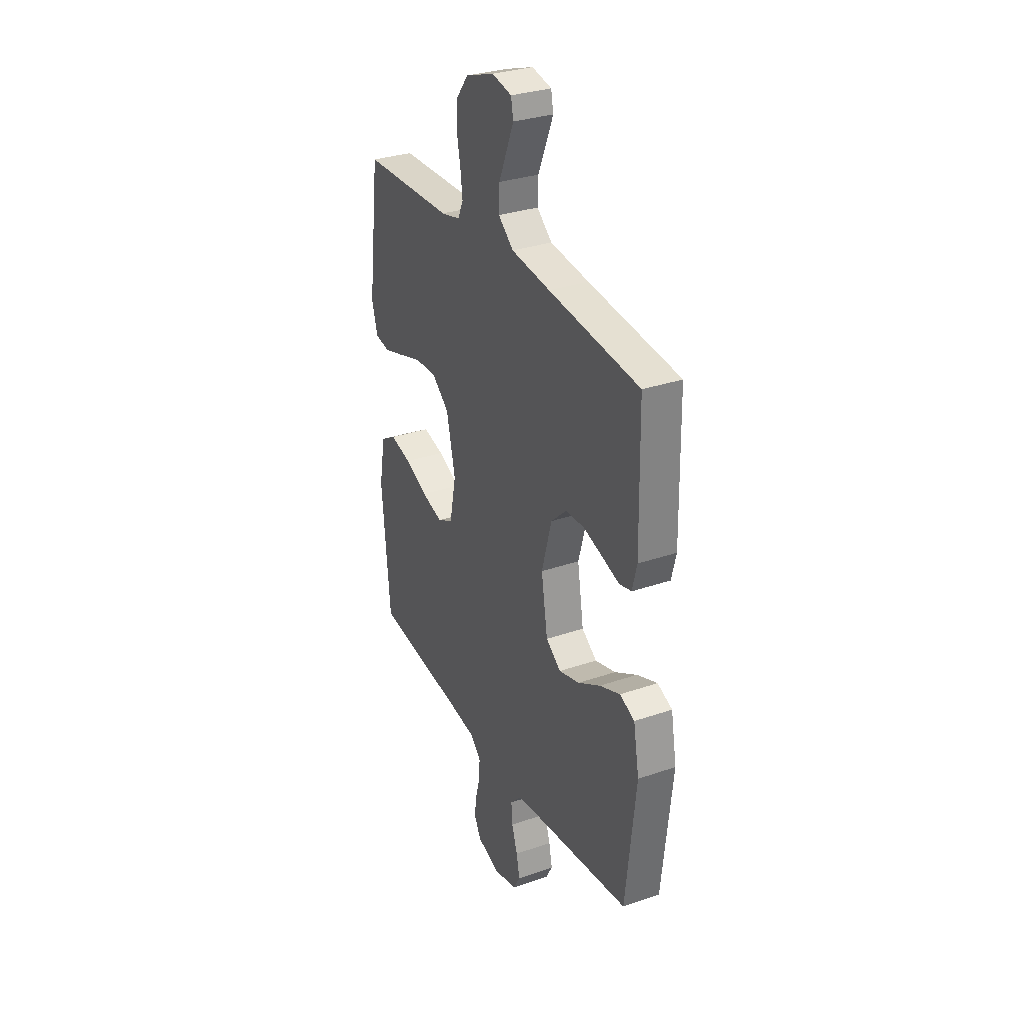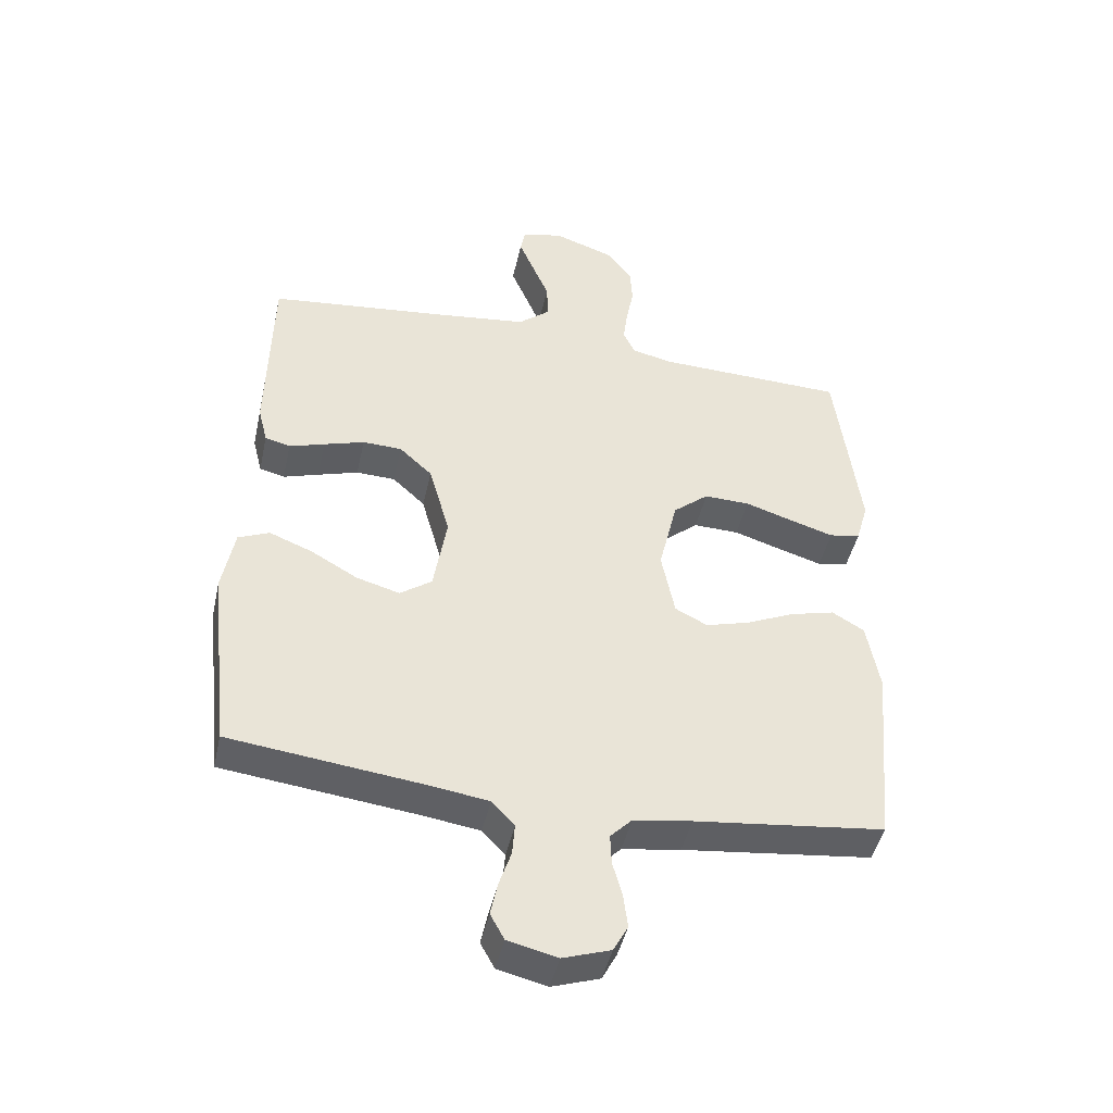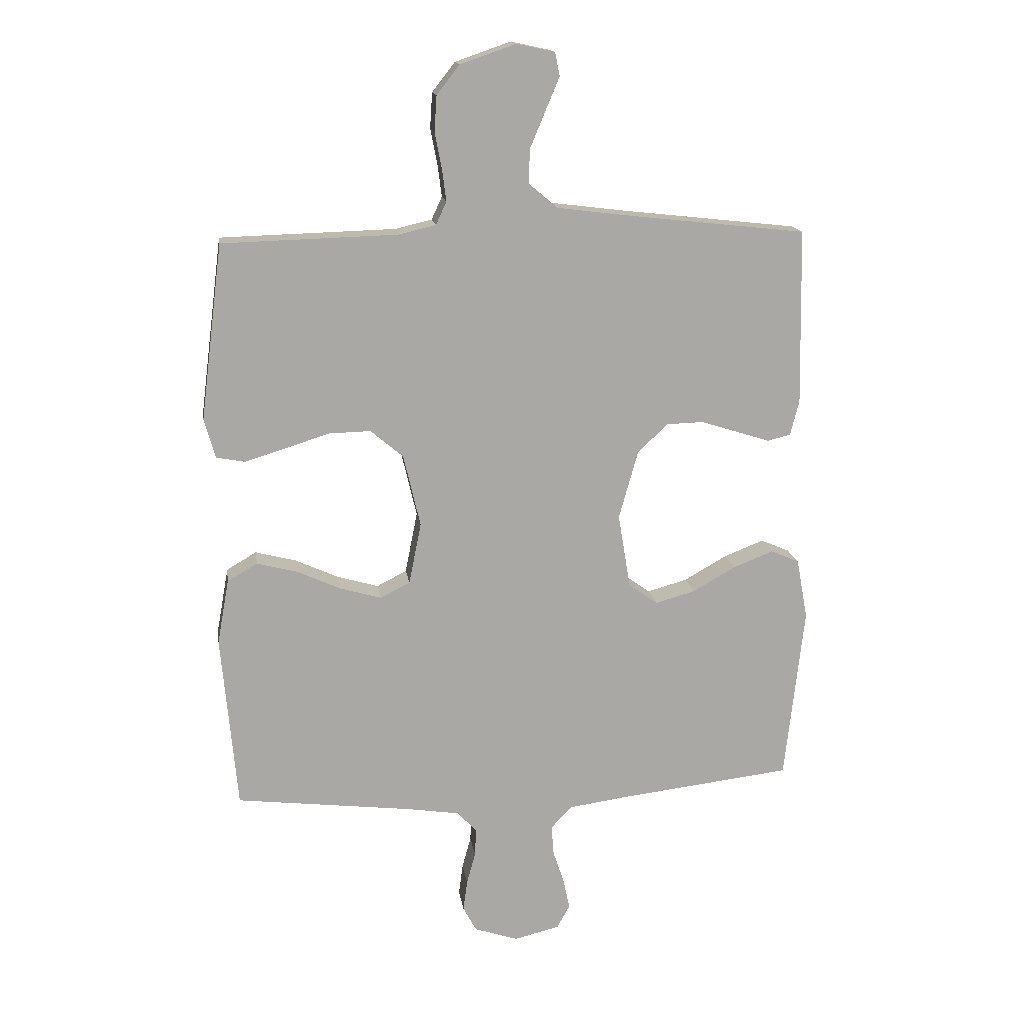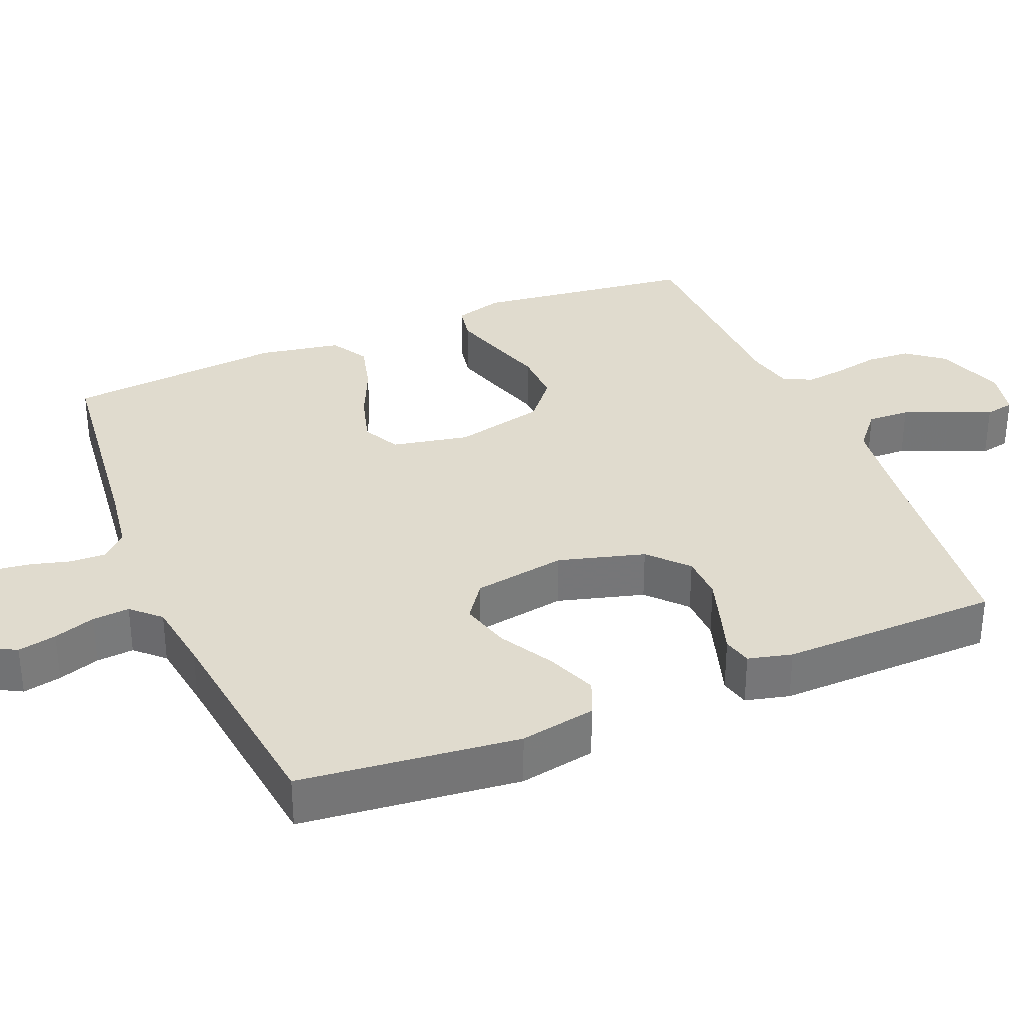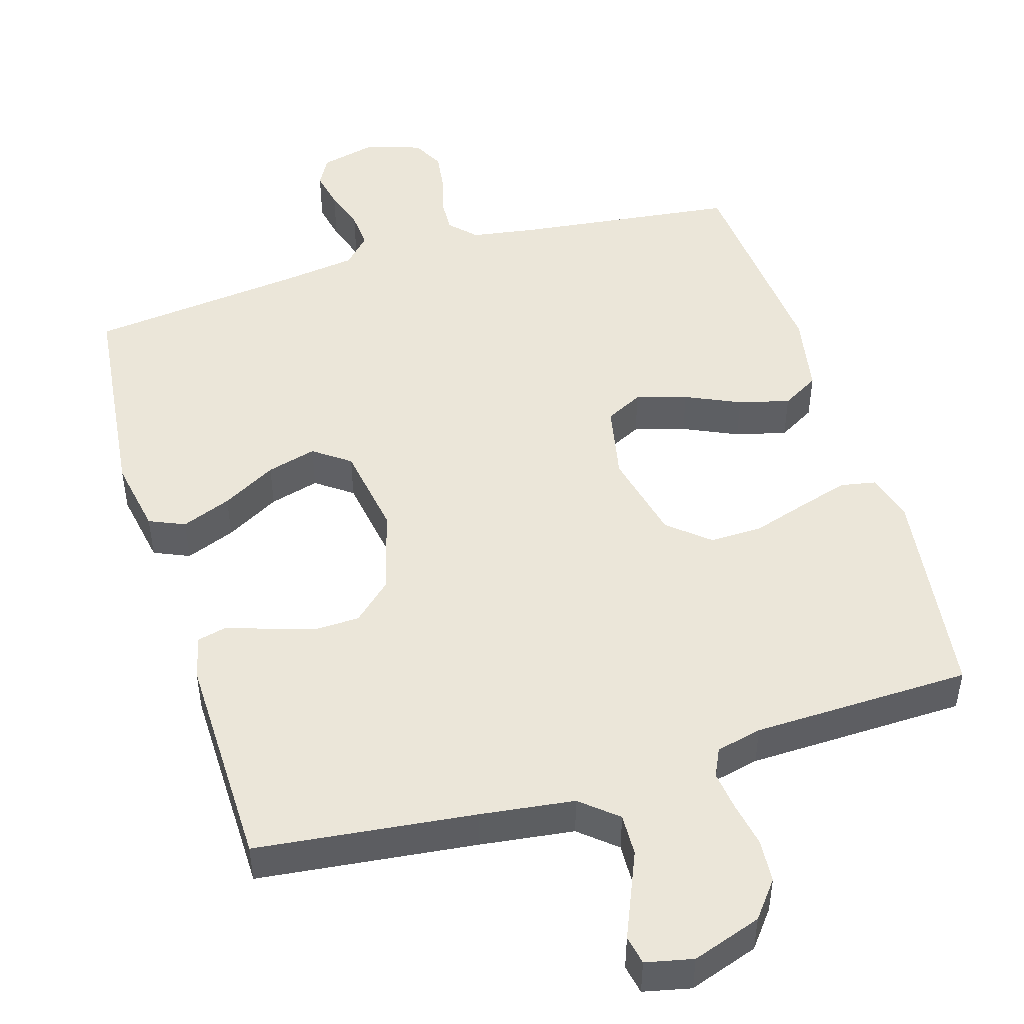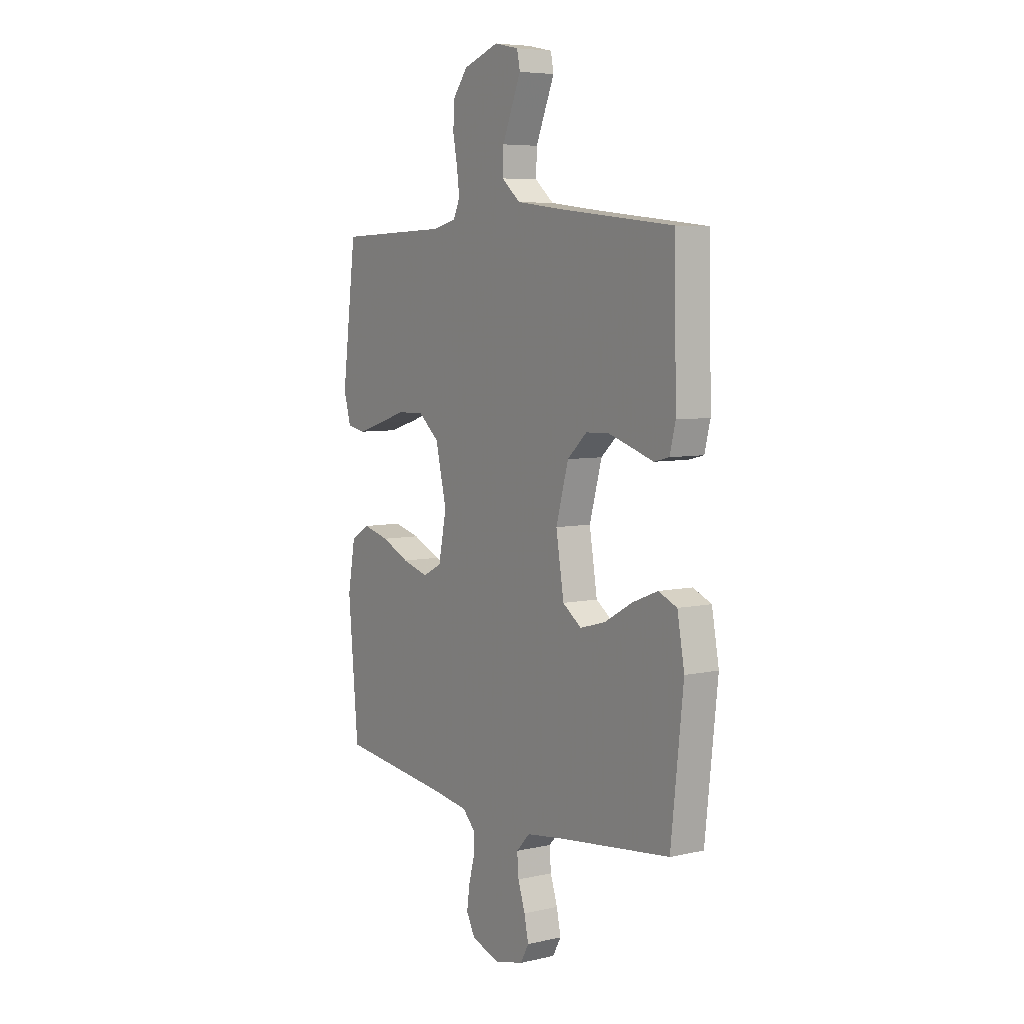
<metadata>
{"format":"obj","ext":"obj","renderer":"f3d","projection":"perspective","resolution":1024,"background":"white","views":[{"elev":31.2,"azim":-116.2,"up":"+Z"},{"elev":-45.0,"azim":-12.4,"up":"+Z"},{"elev":15.4,"azim":171.9,"up":"+Z"},{"elev":33.6,"azim":-112.6,"up":"+Y"},{"elev":48.3,"azim":-16.6,"up":"+Y"},{"elev":6.2,"azim":-124.0,"up":"+Z"}]}
</metadata>
<code>
v -0.5 0.07 -0.5
v -0.533 0.07 -0.2
v -0.514 0.07 -0.096
v -0.465 0.07 -0.075
v -0.397 0.07 -0.102
v -0.323 0.07 -0.144
v -0.255 0.07 -0.163
v -0.205 0.07 -0.127
v -0.184 0.07 0
v -0.217 0.07 0.118
v -0.269 0.07 0.166
v -0.331 0.07 0.168
v -0.395 0.07 0.148
v -0.451 0.07 0.13
v -0.491 0.07 0.14
v -0.506 0.07 0.2
v -0.5 0.07 0.5
v -0.2 0.07 0.533
v -0.071 0.07 0.549
v -0.021 0.07 0.591
v -0.023 0.07 0.649
v -0.049 0.07 0.711
v -0.073 0.07 0.768
v -0.065 0.07 0.808
v 0 0.07 0.822
v 0.095 0.07 0.789
v 0.134 0.07 0.739
v 0.138 0.07 0.679
v 0.126 0.07 0.617
v 0.119 0.07 0.563
v 0.137 0.07 0.524
v 0.2 0.07 0.509
v 0.5 0.07 0.5
v 0.538 0.07 0.2
v 0.519 0.07 0.133
v 0.47 0.07 0.124
v 0.401 0.07 0.145
v 0.326 0.07 0.169
v 0.254 0.07 0.171
v 0.198 0.07 0.124
v 0.169 0.07 0
v 0.19 0.07 -0.105
v 0.241 0.07 -0.131
v 0.311 0.07 -0.111
v 0.386 0.07 -0.077
v 0.456 0.07 -0.059
v 0.507 0.07 -0.089
v 0.527 0.07 -0.2
v 0.5 0.07 -0.5
v 0.2 0.07 -0.535
v 0.108 0.07 -0.549
v 0.074 0.07 -0.584
v 0.076 0.07 -0.632
v 0.091 0.07 -0.687
v 0.098 0.07 -0.74
v 0.075 0.07 -0.783
v 0 0.07 -0.808
v -0.078 0.07 -0.789
v -0.1 0.07 -0.749
v -0.089 0.07 -0.696
v -0.07 0.07 -0.639
v -0.066 0.07 -0.588
v -0.102 0.07 -0.55
v -0.2 0.07 -0.536
v -0.5 0 -0.5
v -0.533 0 -0.2
v -0.514 0 -0.096
v -0.465 0 -0.075
v -0.397 0 -0.102
v -0.323 0 -0.144
v -0.255 0 -0.163
v -0.205 0 -0.127
v -0.184 0 0
v -0.217 0 0.118
v -0.269 0 0.166
v -0.331 0 0.168
v -0.395 0 0.148
v -0.451 0 0.13
v -0.491 0 0.14
v -0.506 0 0.2
v -0.5 0 0.5
v -0.2 0 0.533
v -0.071 0 0.549
v -0.021 0 0.591
v -0.023 0 0.649
v -0.049 0 0.711
v -0.073 0 0.768
v -0.065 0 0.808
v 0 0 0.822
v 0.095 0 0.789
v 0.134 0 0.739
v 0.138 0 0.679
v 0.126 0 0.617
v 0.119 0 0.563
v 0.137 0 0.524
v 0.2 0 0.509
v 0.5 0 0.5
v 0.538 0 0.2
v 0.519 0 0.133
v 0.47 0 0.124
v 0.401 0 0.145
v 0.326 0 0.169
v 0.254 0 0.171
v 0.198 0 0.124
v 0.169 0 0
v 0.19 0 -0.105
v 0.241 0 -0.131
v 0.311 0 -0.111
v 0.386 0 -0.077
v 0.456 0 -0.059
v 0.507 0 -0.089
v 0.527 0 -0.2
v 0.5 0 -0.5
v 0.2 0 -0.535
v 0.108 0 -0.549
v 0.074 0 -0.584
v 0.076 0 -0.632
v 0.091 0 -0.687
v 0.098 0 -0.74
v 0.075 0 -0.783
v 0 0 -0.808
v -0.078 0 -0.789
v -0.1 0 -0.749
v -0.089 0 -0.696
v -0.07 0 -0.639
v -0.066 0 -0.588
v -0.102 0 -0.55
v -0.2 0 -0.536
f 59 60 61
f 58 59 61
f 57 58 61
f 56 57 61
f 55 56 61
f 54 55 61
f 53 54 61
f 52 53 61 62
f 51 52 62 63
f 48 49 50
f 47 48 50
f 46 47 50
f 45 46 50
f 44 45 50
f 51 63 64
f 50 51 64
f 44 50 64
f 43 44 64
f 36 37 38
f 35 36 38
f 34 35 38
f 33 34 38
f 32 33 38
f 31 32 38 39
f 30 31 39 40
f 27 28 29
f 26 27 29
f 25 26 29
f 24 25 29
f 23 24 29
f 22 23 29
f 21 22 29 30
f 30 40 41
f 21 30 41
f 20 21 41
f 16 17 18
f 15 16 18
f 14 15 18
f 13 14 18
f 12 13 18 19
f 11 12 19 20
f 4 5 6
f 3 4 6
f 2 3 6
f 1 2 6
f 64 1 6
f 64 6 7
f 64 7 8
f 43 64 8
f 42 43 8
f 20 41 42
f 11 20 42
f 10 11 42
f 9 10 42
f 8 9 42
f 125 124 123
f 125 123 122
f 125 122 121
f 125 121 120
f 125 120 119
f 125 119 118
f 125 118 117
f 126 125 117 116
f 127 126 116 115
f 114 113 112
f 114 112 111
f 114 111 110
f 114 110 109
f 114 109 108
f 128 127 115
f 128 115 114
f 128 114 108
f 128 108 107
f 102 101 100
f 102 100 99
f 102 99 98
f 102 98 97
f 102 97 96
f 103 102 96 95
f 104 103 95 94
f 93 92 91
f 93 91 90
f 93 90 89
f 93 89 88
f 93 88 87
f 93 87 86
f 94 93 86 85
f 105 104 94
f 105 94 85
f 105 85 84
f 82 81 80
f 82 80 79
f 82 79 78
f 82 78 77
f 83 82 77 76
f 84 83 76 75
f 70 69 68
f 70 68 67
f 70 67 66
f 70 66 65
f 70 65 128
f 71 70 128
f 72 71 128
f 72 128 107
f 72 107 106
f 106 105 84
f 106 84 75
f 106 75 74
f 106 74 73
f 106 73 72
f 1 65 66 2
f 2 66 67 3
f 3 67 68 4
f 4 68 69 5
f 5 69 70 6
f 6 70 71 7
f 7 71 72 8
f 8 72 73 9
f 9 73 74 10
f 10 74 75 11
f 11 75 76 12
f 12 76 77 13
f 13 77 78 14
f 14 78 79 15
f 15 79 80 16
f 16 80 81 17
f 17 81 82 18
f 18 82 83 19
f 19 83 84 20
f 20 84 85 21
f 21 85 86 22
f 22 86 87 23
f 23 87 88 24
f 24 88 89 25
f 25 89 90 26
f 26 90 91 27
f 27 91 92 28
f 28 92 93 29
f 29 93 94 30
f 30 94 95 31
f 31 95 96 32
f 32 96 97 33
f 33 97 98 34
f 34 98 99 35
f 35 99 100 36
f 36 100 101 37
f 37 101 102 38
f 38 102 103 39
f 39 103 104 40
f 40 104 105 41
f 41 105 106 42
f 42 106 107 43
f 43 107 108 44
f 44 108 109 45
f 45 109 110 46
f 46 110 111 47
f 47 111 112 48
f 48 112 113 49
f 49 113 114 50
f 50 114 115 51
f 51 115 116 52
f 52 116 117 53
f 53 117 118 54
f 54 118 119 55
f 55 119 120 56
f 56 120 121 57
f 57 121 122 58
f 58 122 123 59
f 59 123 124 60
f 60 124 125 61
f 61 125 126 62
f 62 126 127 63
f 63 127 128 64
f 64 128 65 1

</code>
